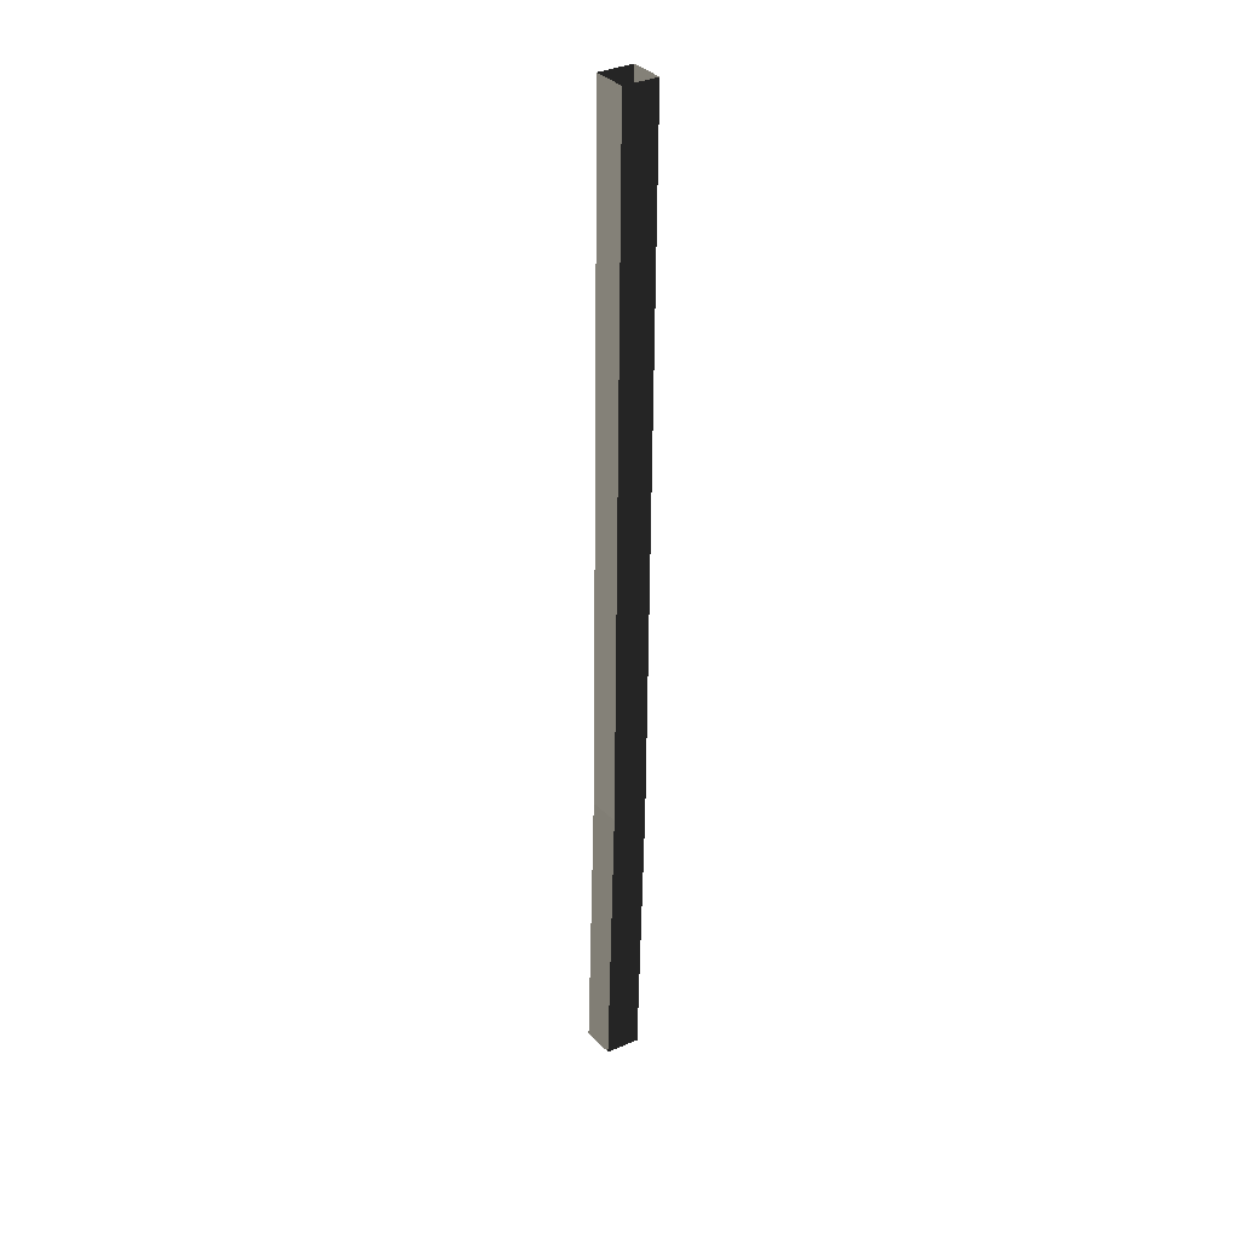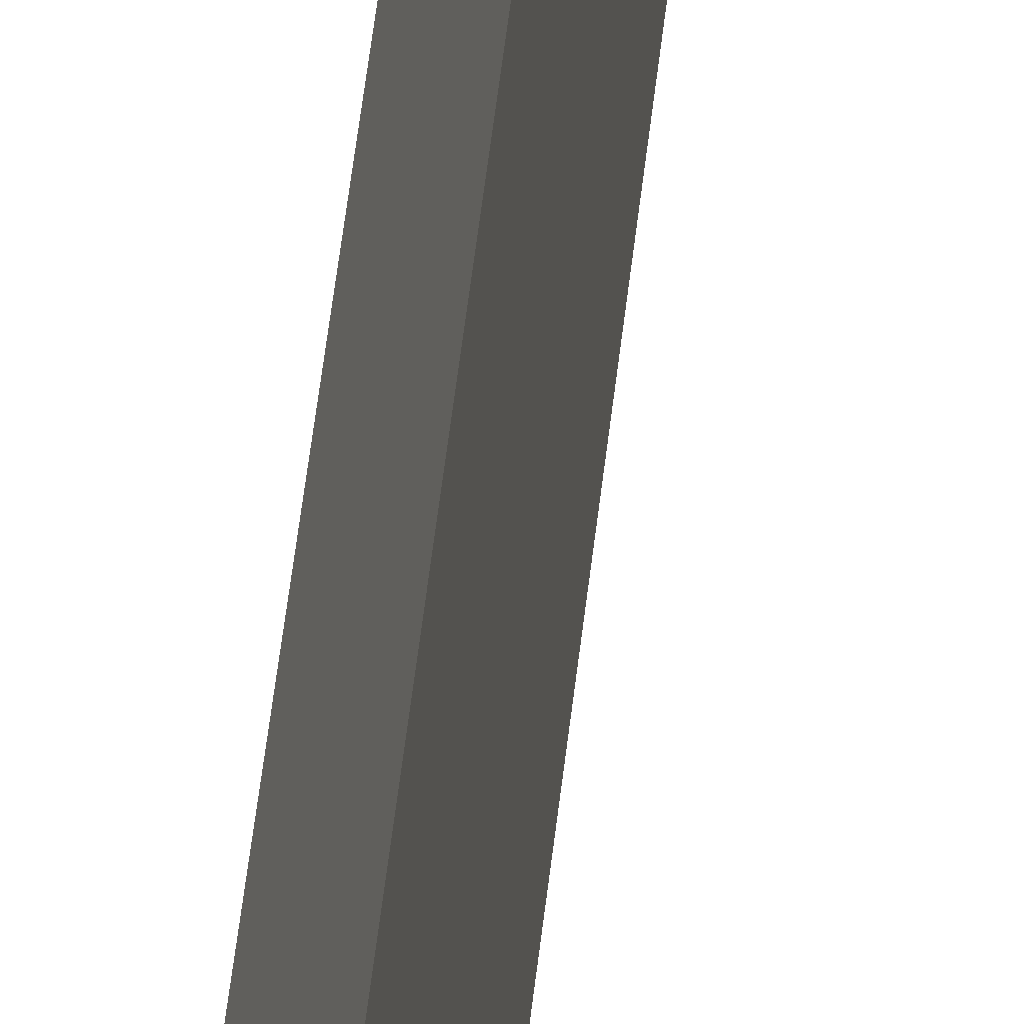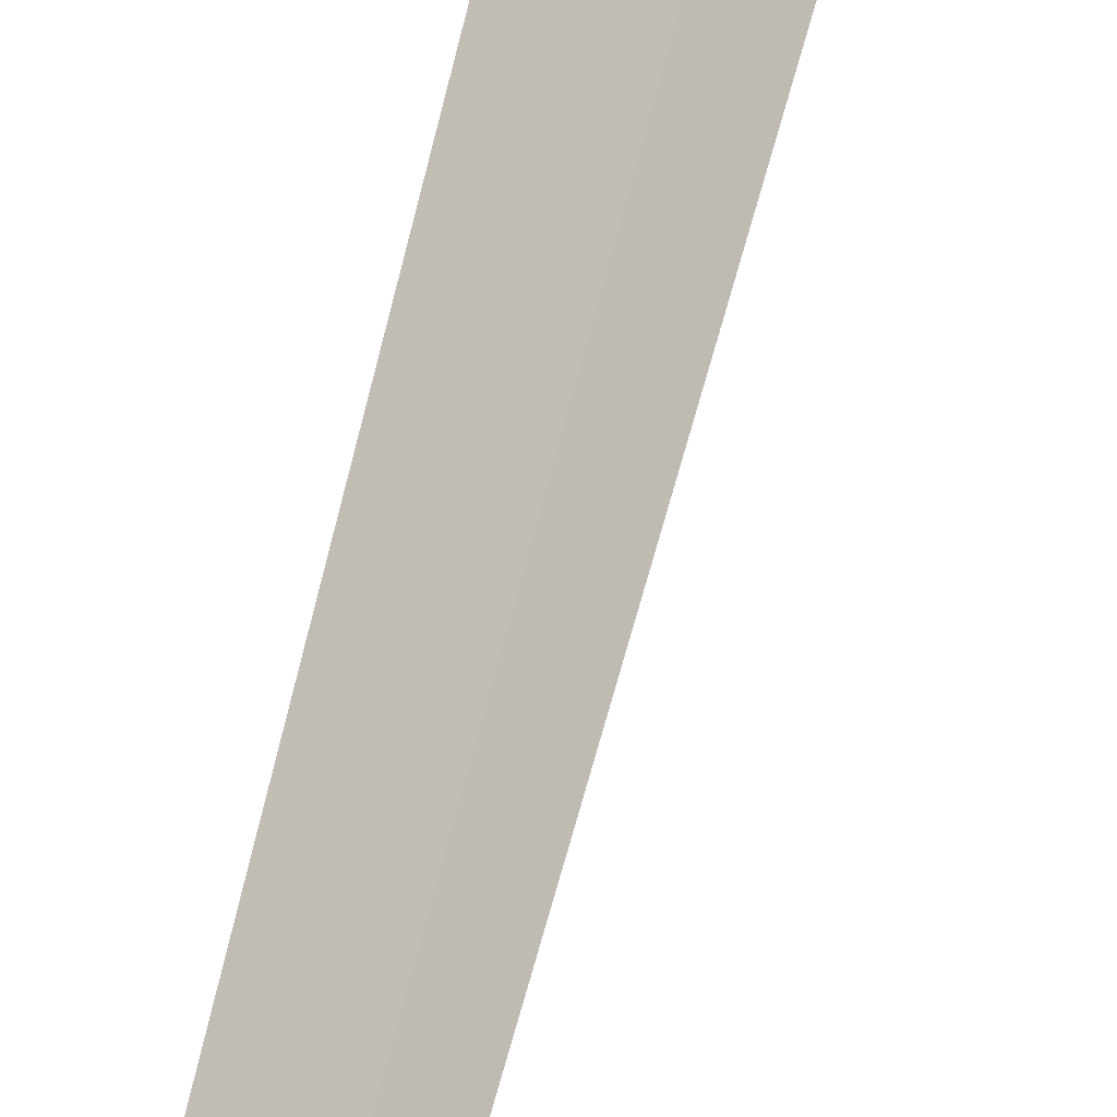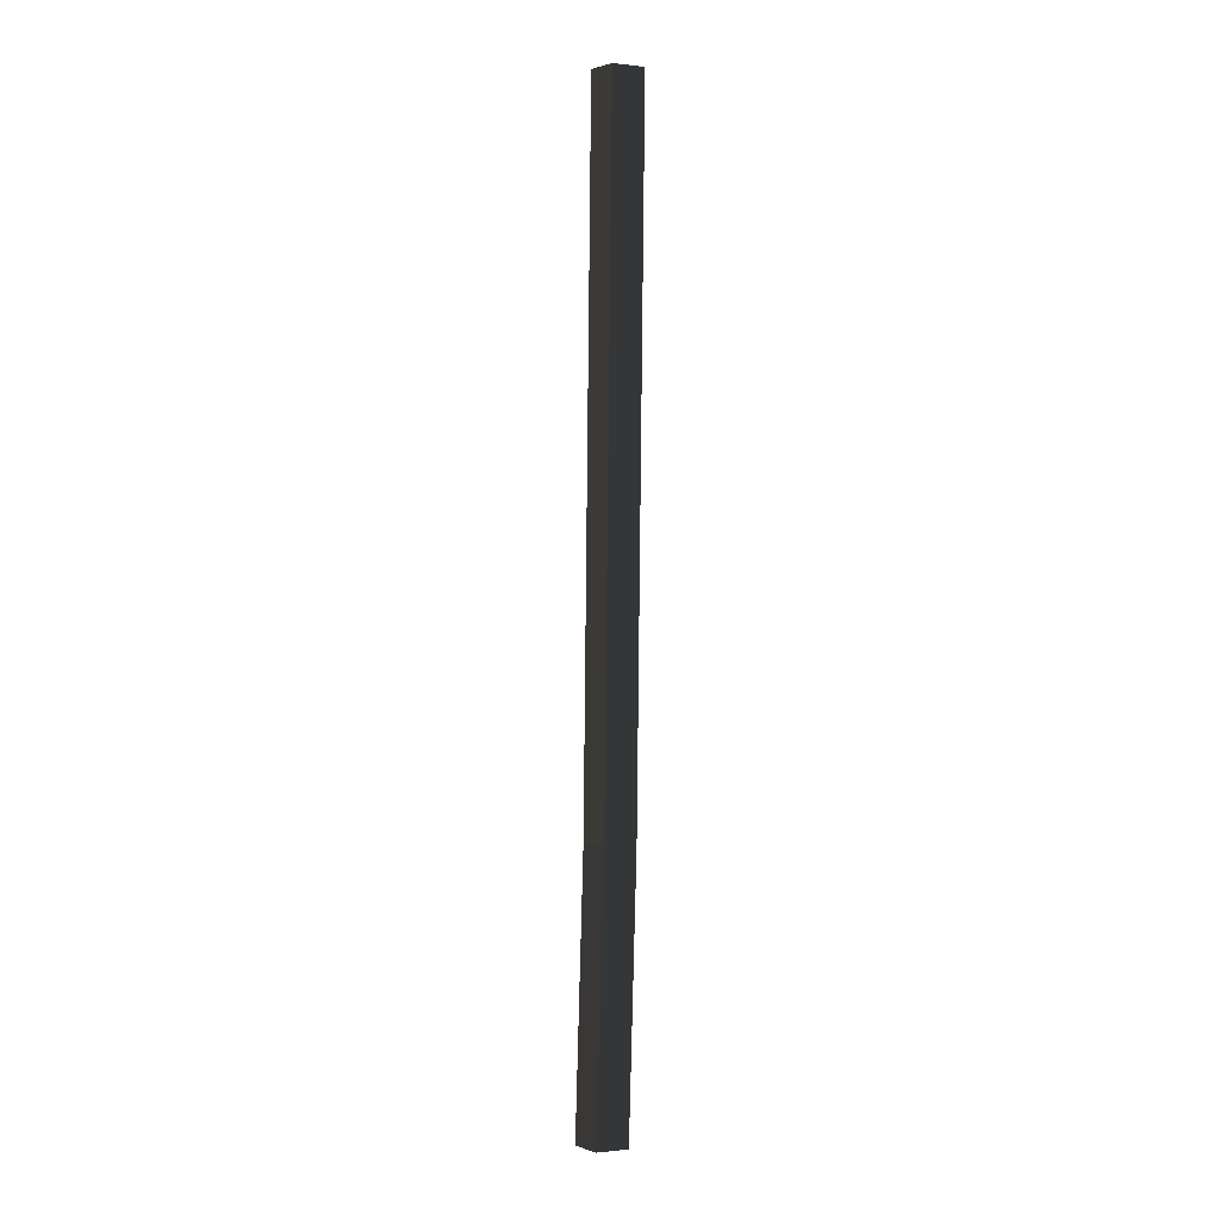
<metadata>
{"format":"obj","ext":"obj","renderer":"f3d","projection":"perspective","resolution":1024,"background":"white","views":[{"elev":34.4,"azim":-78.7,"up":"+Z"},{"elev":59.4,"azim":-170.4,"up":"+Y"},{"elev":-35.0,"azim":173.6,"up":"+Y"},{"elev":4.2,"azim":-77.7,"up":"+Z"}]}
</metadata>
<code>
v 0.01574 -0.02524 1.38
v 0.1514 -0.1629 1.364
v -0.03786 -0.1629 -0.133
v -0.1734 -0.02524 -0.1158
v 0.3407 0.1125 5.253
v 0.2041 -0.02524 5.253
v 0.01574 -0.02524 1.38
v 0.1514 0.1124 1.364
v -0.03786 0.1124 -0.133
v 0.09764 -0.02524 -0.1501
v 0.2871 -0.02524 1.349
v 0.1514 0.1124 1.364
v -0.03786 -0.1629 -0.133
v 0.1514 -0.1629 1.364
v 0.2871 -0.02524 1.349
v 0.09764 -0.02524 -0.1501
v 0.1514 -0.1629 1.364
v 0.3407 -0.1629 5.253
v 0.4773 -0.02524 5.254
v 0.1514 -0.1629 1.364
v 0.4773 -0.02524 5.254
v 0.2871 -0.02524 1.349
v 0.1514 0.1124 1.364
v 0.2871 -0.02524 1.349
v 0.4773 -0.02524 5.254
v 0.1514 0.1124 1.364
v 0.4773 -0.02524 5.254
v 0.3407 0.1125 5.253
v 0.3407 -0.1629 5.253
v 0.1514 -0.1629 1.364
v 0.01574 -0.02524 1.38
v 0.2041 -0.02524 5.253
v 0.1514 0.1124 1.364
v 0.01574 -0.02524 1.38
v -0.1734 -0.02524 -0.1158
v -0.03786 0.1124 -0.133
g Tree_3(Clone)_37378_494
f 1 3 2
f 1 4 3
f 5 7 6
f 5 8 7
f 9 11 10
f 9 12 11
f 13 15 14
f 13 16 15
f 17 19 18
f 20 22 21
f 23 25 24
f 26 28 27
f 29 31 30
f 29 32 31
f 33 35 34
f 33 36 35

</code>
